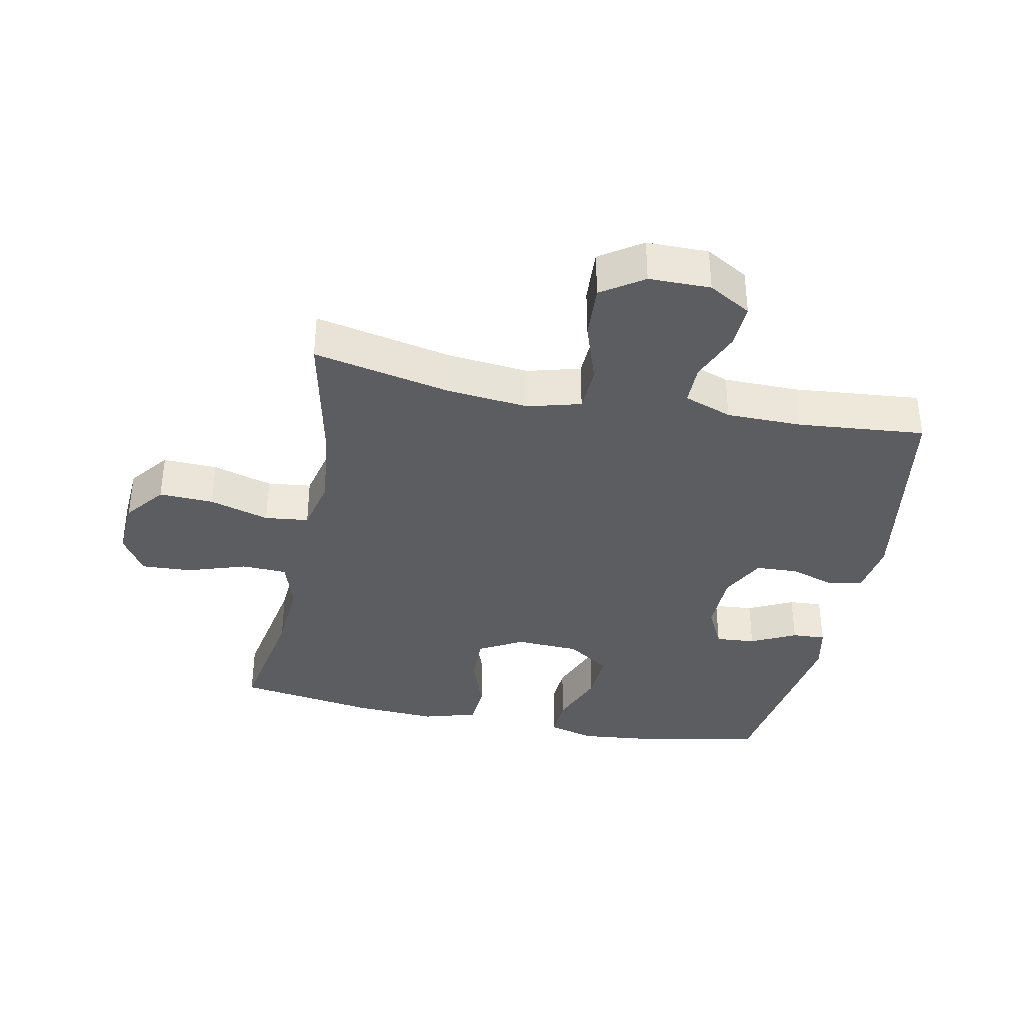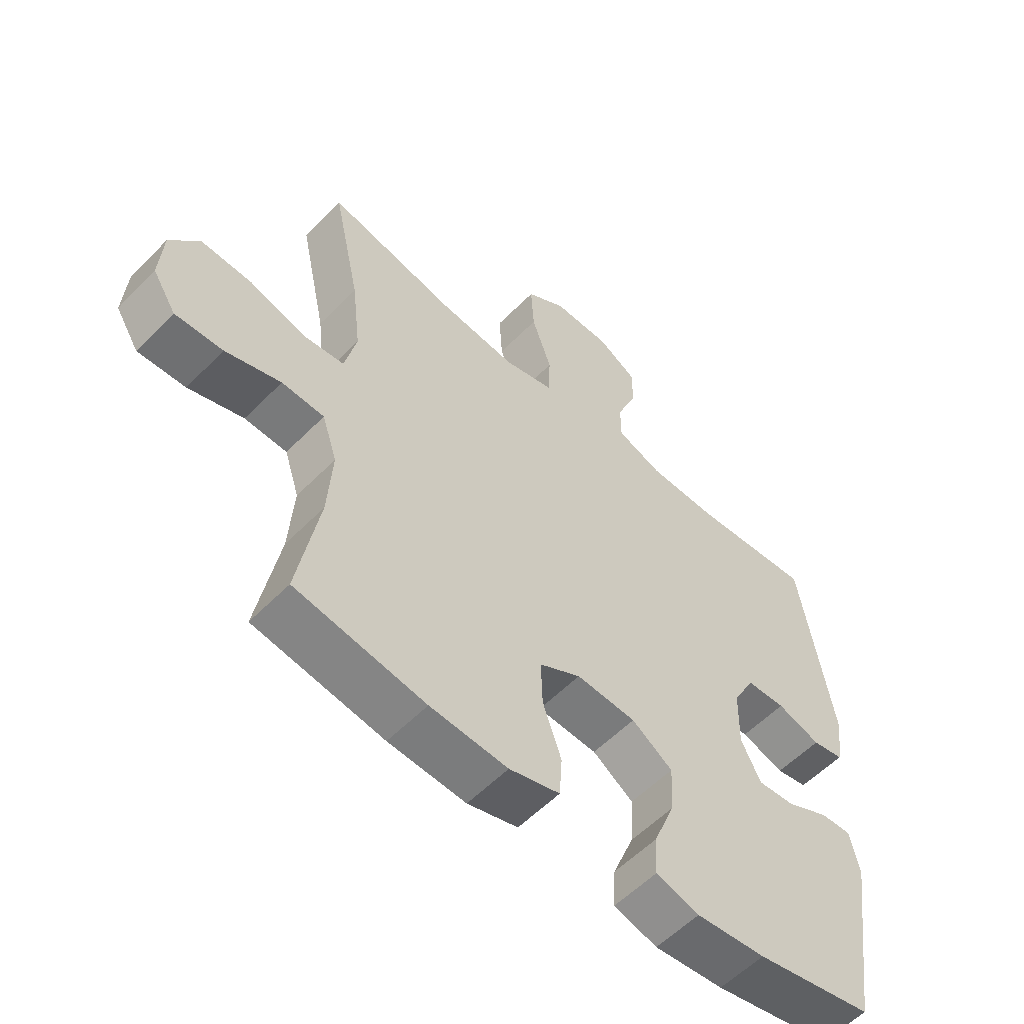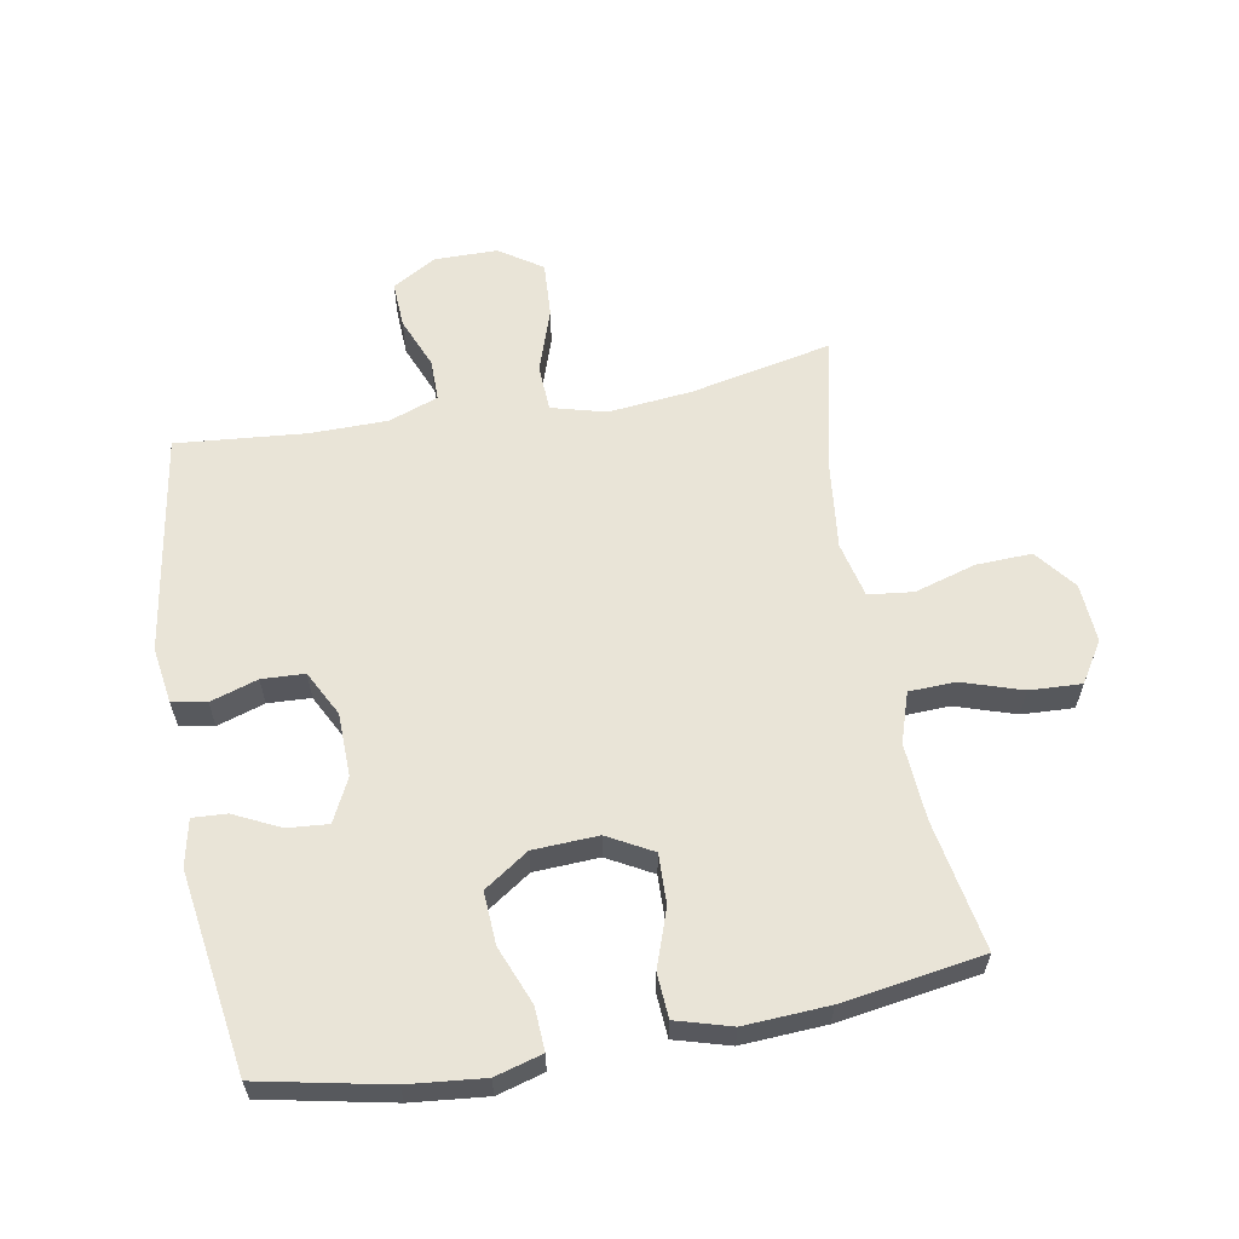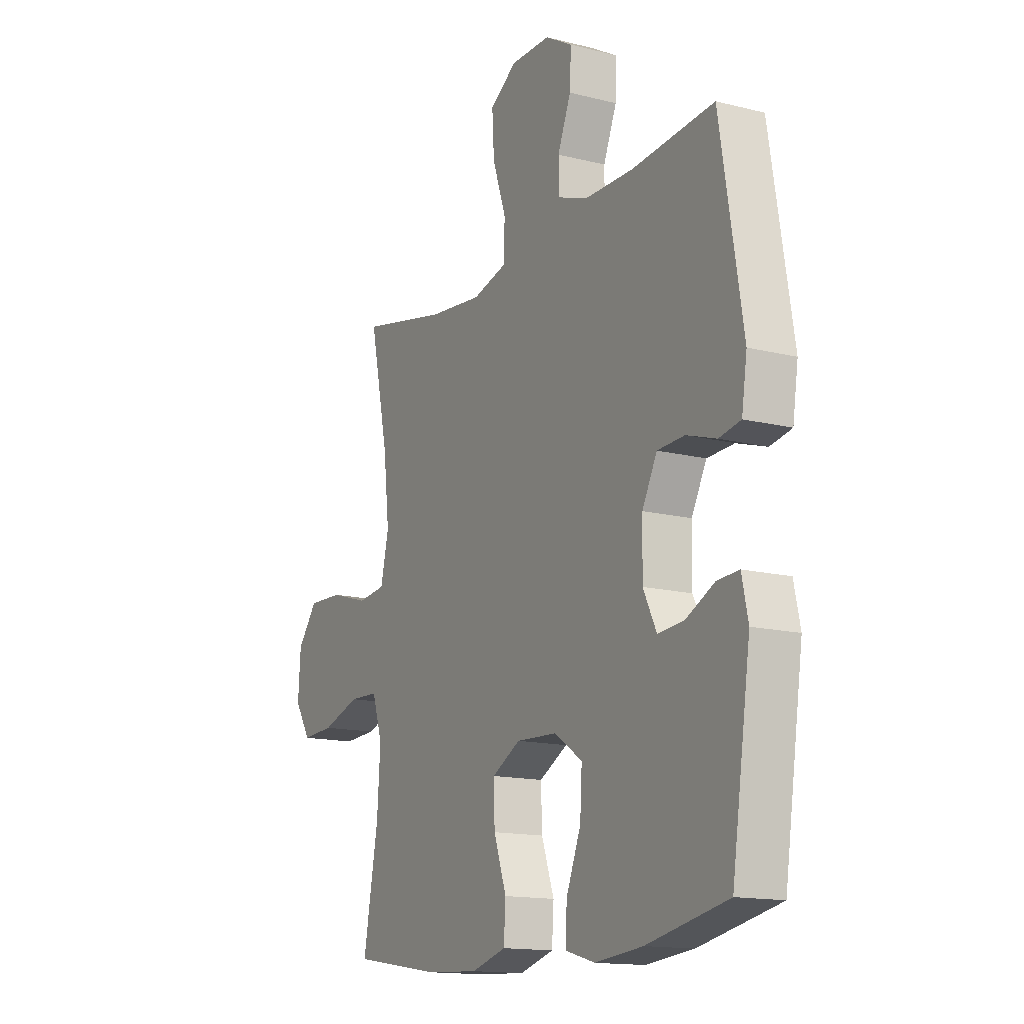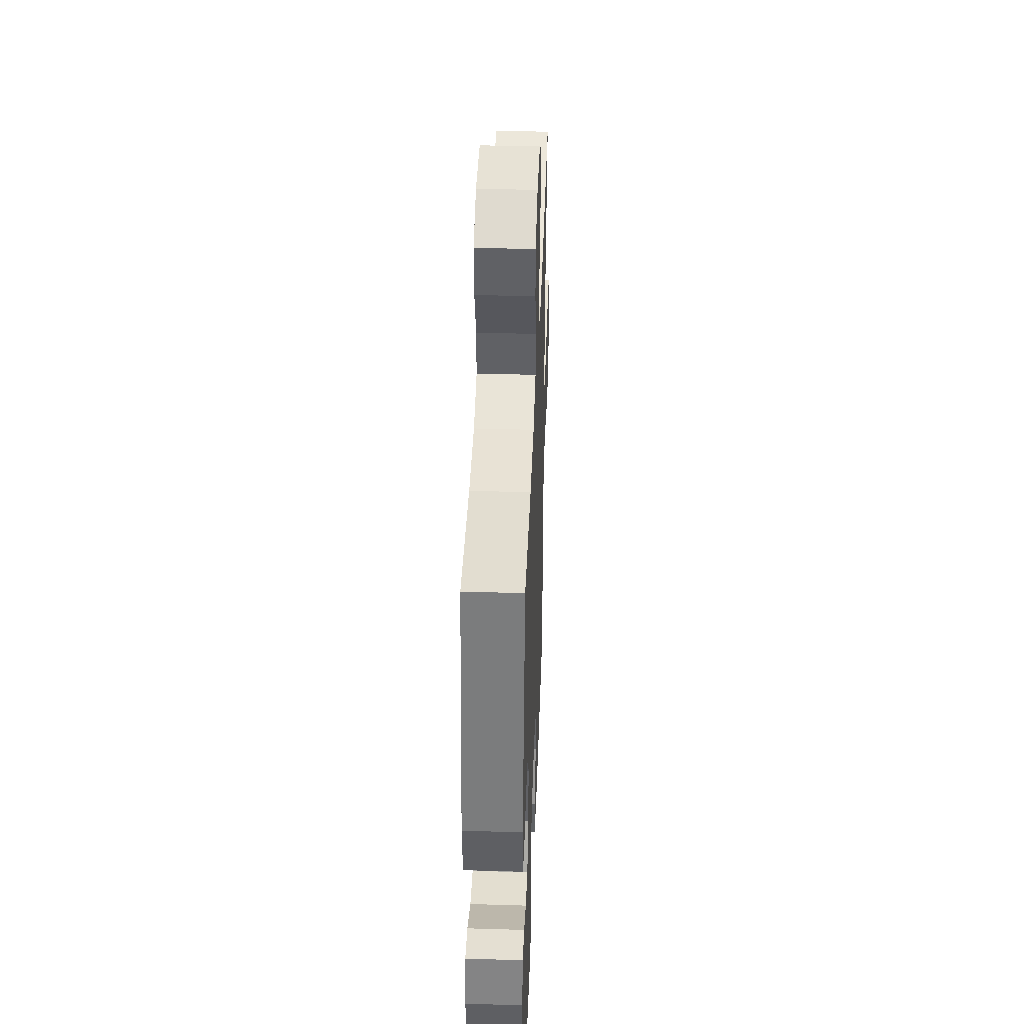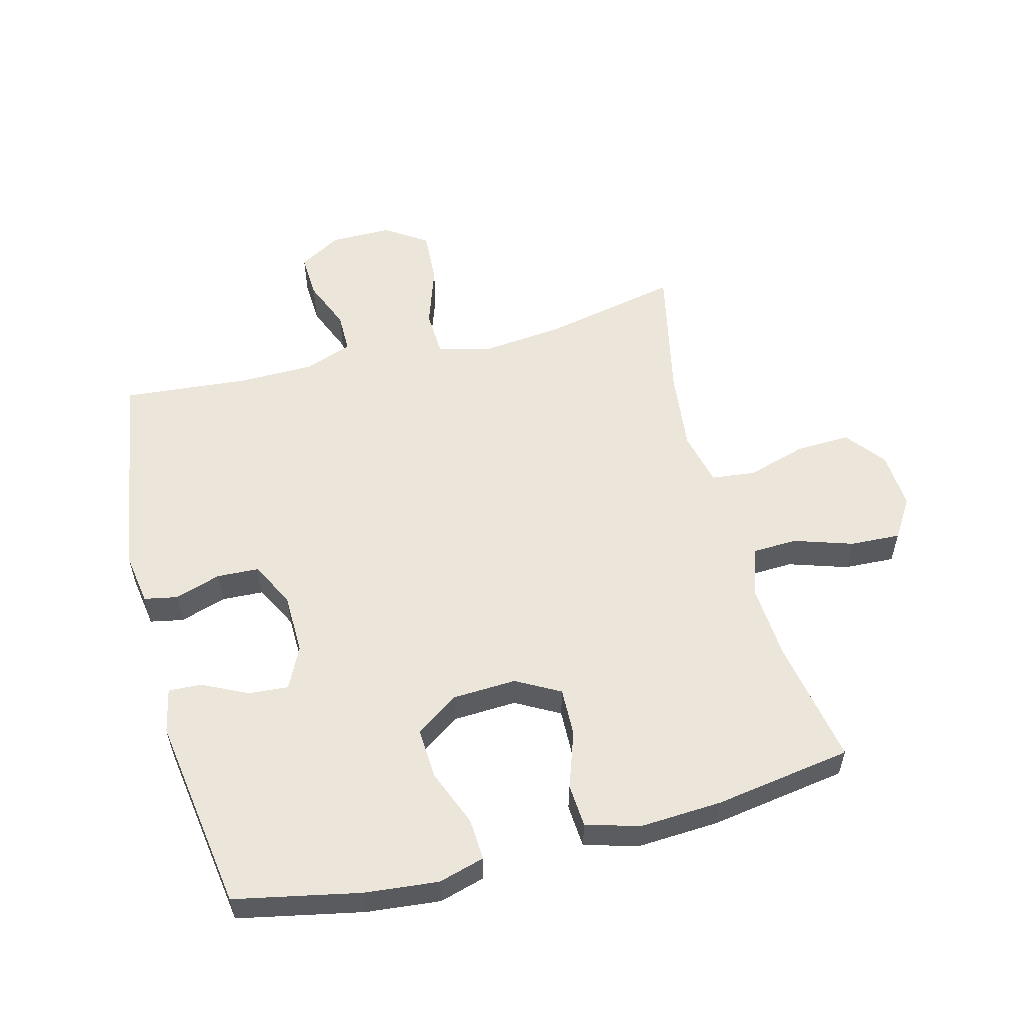
<metadata>
{"format":"obj","ext":"obj","renderer":"f3d","projection":"perspective","resolution":1024,"background":"white","views":[{"elev":-36.7,"azim":-11.3,"up":"+Y"},{"elev":-56.7,"azim":-43.5,"up":"+Z"},{"elev":60.9,"azim":169.8,"up":"+Y"},{"elev":-14.7,"azim":61.4,"up":"+Z"},{"elev":40.3,"azim":92.1,"up":"+Z"},{"elev":56.2,"azim":165.4,"up":"+Y"}]}
</metadata>
<code>
o path1404
v 0.3172 0.0375 0.4541
v 0.1962 0.0375 0.4552
v 0.1191 0.0375 0.4834
v 0.1191 0.0375 0.5477
v 0.1524 0.0375 0.6291
v 0.1559 0.0375 0.7011
v 0.08742 0.0375 0.741
v -0.01159 0.0375 0.7407
v -0.07899 0.0375 0.6959
v -0.07382 0.0375 0.6089
v -0.0402 0.0375 0.5098
v -0.04347 0.0375 0.4356
v -0.1288 0.0375 0.4127
v -0.2604 0.0375 0.4263
v -0.4808 0.0375 0.4724
v -0.4341 0.0375 0.2543
v -0.4194 0.0375 0.1232
v -0.4397 0.0375 0.03606
v -0.5101 0.0375 0.028
v -0.606 0.0375 0.05659
v -0.6935 0.0375 0.05998
v -0.7438 0.0375 -0.003662
v -0.7497 0.0375 -0.09625
v -0.7098 0.0375 -0.1597
v -0.6283 0.0375 -0.1557
v -0.5339 0.0375 -0.1249
v -0.4613 0.0375 -0.1278
v -0.4357 0.0375 -0.2061
v -0.444 0.0375 -0.327
v -0.4808 0.0375 -0.5296
v -0.2596 0.0375 -0.5639
v -0.1273 0.0375 -0.5713
v -0.04092 0.0375 -0.5464
v -0.03622 0.0375 -0.4767
v -0.06788 0.0375 -0.3862
v -0.07036 0.0375 -0.308
v 0.000386 0.0375 -0.2691
v 0.1023 0.0375 -0.2739
v 0.172 0.0375 -0.3209
v 0.1672 0.0375 -0.4035
v 0.1308 0.0375 -0.4945
v 0.1272 0.0375 -0.5619
v 0.2012 0.0375 -0.5828
v 0.3199 0.0375 -0.5708
v 0.5209 0.0375 -0.5296
v 0.5679 0.0375 -0.2164
v 0.5523 0.0375 -0.1436
v 0.4986 0.0375 -0.1466
v 0.4263 0.0375 -0.1818
v 0.3622 0.0375 -0.1869
v 0.329 0.0375 -0.1199
v 0.331 0.0375 -0.02062
v 0.368 0.0375 0.05061
v 0.4352 0.0375 0.05381
v 0.5095 0.0375 0.03003
v 0.5632 0.0375 0.04059
v 0.5766 0.0375 0.1278
v 0.5209 0.0375 0.4724
v 0.3172 -0.0375 0.4541
v 0.1962 -0.0375 0.4552
v 0.1191 -0.0375 0.4834
v 0.1191 -0.0375 0.5477
v 0.1524 -0.0375 0.6291
v 0.1559 -0.0375 0.7011
v 0.08742 -0.0375 0.741
v -0.01159 -0.0375 0.7407
v -0.07899 -0.0375 0.6959
v -0.07382 -0.0375 0.6089
v -0.0402 -0.0375 0.5098
v -0.04347 -0.0375 0.4356
v -0.1288 -0.0375 0.4127
v -0.2604 -0.0375 0.4263
v -0.4808 -0.0375 0.4724
v -0.4341 -0.0375 0.2543
v -0.4194 -0.0375 0.1232
v -0.4397 -0.0375 0.03606
v -0.5101 -0.0375 0.028
v -0.606 -0.0375 0.05659
v -0.6935 -0.0375 0.05998
v -0.7438 -0.0375 -0.003662
v -0.7497 -0.0375 -0.09625
v -0.7098 -0.0375 -0.1597
v -0.6283 -0.0375 -0.1557
v -0.5339 -0.0375 -0.1249
v -0.4613 -0.0375 -0.1278
v -0.4357 -0.0375 -0.2061
v -0.444 -0.0375 -0.327
v -0.4808 -0.0375 -0.5296
v -0.2596 -0.0375 -0.5639
v -0.1273 -0.0375 -0.5713
v -0.04092 -0.0375 -0.5464
v -0.03622 -0.0375 -0.4767
v -0.06788 -0.0375 -0.3862
v -0.07036 -0.0375 -0.308
v 0.000386 -0.0375 -0.2691
v 0.1023 -0.0375 -0.2739
v 0.172 -0.0375 -0.3209
v 0.1672 -0.0375 -0.4035
v 0.1308 -0.0375 -0.4945
v 0.1272 -0.0375 -0.5619
v 0.2012 -0.0375 -0.5828
v 0.3199 -0.0375 -0.5708
v 0.5209 -0.0375 -0.5296
v 0.5679 -0.0375 -0.2164
v 0.5523 -0.0375 -0.1436
v 0.4986 -0.0375 -0.1466
v 0.4263 -0.0375 -0.1818
v 0.3622 -0.0375 -0.1869
v 0.329 -0.0375 -0.1199
v 0.331 -0.0375 -0.02062
v 0.368 -0.0375 0.05061
v 0.4352 -0.0375 0.05381
v 0.5095 -0.0375 0.03003
v 0.5632 -0.0375 0.04059
v 0.5766 -0.0375 0.1278
v 0.5209 -0.0375 0.4724
v 0.5632 0.0375 0.04059
v 0.5632 0.0375 0.04059
v 0.5766 0.0375 0.1278
v 0.5679 0.0375 -0.2164
v 0.5523 0.0375 -0.1436
v 0.5523 0.0375 -0.1436
v 0.5095 0.0375 0.03003
v 0.4986 0.0375 -0.1466
v 0.5209 0.0375 -0.5296
v 0.5209 0.0375 -0.5296
v 0.5209 0.0375 0.4724
v 0.5209 0.0375 0.4724
v 0.4352 0.0375 0.05381
v 0.4263 0.0375 -0.1818
v 0.368 0.0375 0.05061
v 0.3199 0.0375 -0.5708
v 0.3172 0.0375 0.4541
v 0.3622 0.0375 -0.1869
v 0.3622 0.0375 -0.1869
v 0.331 0.0375 -0.02062
v 0.329 0.0375 -0.1199
v 0.2012 0.0375 -0.5828
v 0.1962 0.0375 0.4552
v 0.1272 0.0375 -0.5619
v 0.1272 0.0375 -0.5619
v 0.172 0.0375 -0.3209
v 0.1672 0.0375 -0.4035
v 0.1191 0.0375 0.4834
v 0.1191 0.0375 0.4834
v 0.1023 0.0375 -0.2739
v 0.1308 0.0375 -0.4945
v 0.1524 0.0375 0.6291
v 0.1559 0.0375 0.7011
v 0.1559 0.0375 0.7011
v 0.08742 0.0375 0.741
v 0.1191 0.0375 0.5477
v 0.000386 0.0375 -0.2691
v -0.01159 0.0375 0.7407
v -0.07036 0.0375 -0.308
v -0.07036 0.0375 -0.308
v -0.07899 0.0375 0.6959
v -0.04092 0.0375 -0.5464
v -0.04092 0.0375 -0.5464
v -0.03622 0.0375 -0.4767
v -0.06788 0.0375 -0.3862
v -0.0402 0.0375 0.5098
v -0.04347 0.0375 0.4356
v -0.04347 0.0375 0.4356
v -0.07382 0.0375 0.6089
v -0.1273 0.0375 -0.5713
v -0.1288 0.0375 0.4127
v -0.2596 0.0375 -0.5639
v -0.2604 0.0375 0.4263
v -0.4808 0.0375 -0.5296
v -0.4808 0.0375 -0.5296
v -0.444 0.0375 -0.327
v -0.4357 0.0375 -0.2061
v -0.4194 0.0375 0.1232
v -0.4397 0.0375 0.03606
v -0.4397 0.0375 0.03606
v -0.4341 0.0375 0.2543
v -0.4613 0.0375 -0.1278
v -0.4613 0.0375 -0.1278
v -0.5101 0.0375 0.028
v -0.4808 0.0375 0.4724
v -0.4808 0.0375 0.4724
v -0.5339 0.0375 -0.1249
v -0.606 0.0375 0.05659
v -0.6283 0.0375 -0.1557
v -0.6935 0.0375 0.05998
v -0.7098 0.0375 -0.1597
v -0.7098 0.0375 -0.1597
v -0.7438 0.0375 -0.003662
v -0.7497 0.0375 -0.09625
v 0.5632 -0.0375 0.04059
v 0.5632 -0.0375 0.04059
v 0.5766 -0.0375 0.1278
v 0.5679 -0.0375 -0.2164
v 0.5523 -0.0375 -0.1436
v 0.5523 -0.0375 -0.1436
v 0.5095 -0.0375 0.03003
v 0.4986 -0.0375 -0.1466
v 0.5209 -0.0375 -0.5296
v 0.5209 -0.0375 -0.5296
v 0.5209 -0.0375 0.4724
v 0.5209 -0.0375 0.4724
v 0.4352 -0.0375 0.05381
v 0.4263 -0.0375 -0.1818
v 0.368 -0.0375 0.05061
v 0.3199 -0.0375 -0.5708
v 0.3172 -0.0375 0.4541
v 0.3622 -0.0375 -0.1869
v 0.3622 -0.0375 -0.1869
v 0.331 -0.0375 -0.02062
v 0.329 -0.0375 -0.1199
v 0.2012 -0.0375 -0.5828
v 0.1962 -0.0375 0.4552
v 0.1272 -0.0375 -0.5619
v 0.1272 -0.0375 -0.5619
v 0.172 -0.0375 -0.3209
v 0.1672 -0.0375 -0.4035
v 0.1191 -0.0375 0.4834
v 0.1191 -0.0375 0.4834
v 0.1023 -0.0375 -0.2739
v 0.1308 -0.0375 -0.4945
v 0.1524 -0.0375 0.6291
v 0.1559 -0.0375 0.7011
v 0.1559 -0.0375 0.7011
v 0.08742 -0.0375 0.741
v 0.1191 -0.0375 0.5477
v 0.000386 -0.0375 -0.2691
v -0.01159 -0.0375 0.7407
v -0.07036 -0.0375 -0.308
v -0.07036 -0.0375 -0.308
v -0.07899 -0.0375 0.6959
v -0.04092 -0.0375 -0.5464
v -0.04092 -0.0375 -0.5464
v -0.03622 -0.0375 -0.4767
v -0.06788 -0.0375 -0.3862
v -0.0402 -0.0375 0.5098
v -0.04347 -0.0375 0.4356
v -0.04347 -0.0375 0.4356
v -0.07382 -0.0375 0.6089
v -0.1273 -0.0375 -0.5713
v -0.1288 -0.0375 0.4127
v -0.2596 -0.0375 -0.5639
v -0.2604 -0.0375 0.4263
v -0.4808 -0.0375 -0.5296
v -0.4808 -0.0375 -0.5296
v -0.444 -0.0375 -0.327
v -0.4357 -0.0375 -0.2061
v -0.4194 -0.0375 0.1232
v -0.4397 -0.0375 0.03606
v -0.4397 -0.0375 0.03606
v -0.4341 -0.0375 0.2543
v -0.4613 -0.0375 -0.1278
v -0.4613 -0.0375 -0.1278
v -0.5101 -0.0375 0.028
v -0.4808 -0.0375 0.4724
v -0.4808 -0.0375 0.4724
v -0.5339 -0.0375 -0.1249
v -0.606 -0.0375 0.05659
v -0.6283 -0.0375 -0.1557
v -0.6935 -0.0375 0.05998
v -0.7098 -0.0375 -0.1597
v -0.7098 -0.0375 -0.1597
v -0.7438 -0.0375 -0.003662
v -0.7497 -0.0375 -0.09625
f 252 229 249
f 251 243 255
f 259 264 261
f 239 228 231
f 258 257 254
f 239 222 228
f 216 211 220
f 248 243 251
f 204 199 194
f 206 217 212
f 235 240 234
f 236 226 239
f 237 210 205
f 207 193 201
f 237 213 218
f 254 257 252
f 254 252 249
f 249 229 227
f 237 205 213
f 213 205 207
f 249 227 248
f 212 221 214
f 260 263 258
f 237 218 236
f 199 208 206
f 222 225 228
f 246 229 247
f 203 197 193
f 210 220 211
f 242 246 244
f 259 258 263
f 227 220 210
f 217 221 212
f 207 205 203
f 204 194 198
f 264 259 263
f 241 227 210
f 243 248 241
f 247 229 252
f 198 194 195
f 208 217 206
f 218 226 236
f 241 210 237
f 242 235 246
f 207 203 193
f 208 216 217
f 193 197 191
f 227 241 248
f 258 259 257
f 222 239 226
f 225 222 223
f 208 199 204
f 211 216 208
f 234 240 232
f 246 235 229
f 240 235 242
f 118 57 115 192
f 46 122 196 104
f 55 56 114 113
f 47 48 106 105
f 126 46 104 200
f 57 128 202 115
f 54 55 113 112
f 48 49 107 106
f 53 54 112 111
f 44 45 103 102
f 58 1 59 116
f 49 135 209 107
f 52 53 111 110
f 50 51 109 108
f 51 52 110 109
f 43 44 102 101
f 1 2 60 59
f 141 43 101 215
f 39 40 98 97
f 2 145 219 60
f 38 39 97 96
f 41 42 100 99
f 40 41 99 98
f 5 150 224 63
f 6 7 65 64
f 4 5 63 62
f 3 4 62 61
f 37 38 96 95
f 7 8 66 65
f 156 37 95 230
f 8 9 67 66
f 159 34 92 233
f 34 35 93 92
f 11 164 238 69
f 10 11 69 68
f 9 10 68 67
f 32 33 91 90
f 12 13 71 70
f 35 36 94 93
f 31 32 90 89
f 13 14 72 71
f 171 31 89 245
f 29 30 88 87
f 28 29 87 86
f 17 176 250 75
f 16 17 75 74
f 179 28 86 253
f 18 19 77 76
f 182 16 74 256
f 14 15 73 72
f 26 27 85 84
f 19 20 78 77
f 25 26 84 83
f 20 21 79 78
f 188 25 83 262
f 21 22 80 79
f 23 24 82 81
f 22 23 81 80
f 178 175 155
f 177 181 169
f 185 187 190
f 165 157 154
f 184 180 183
f 165 154 148
f 142 146 137
f 174 177 169
f 130 120 125
f 132 138 143
f 161 160 166
f 162 165 152
f 163 131 136
f 133 127 119
f 163 144 139
f 180 178 183
f 180 175 178
f 175 153 155
f 163 139 131
f 139 133 131
f 175 174 153
f 138 140 147
f 186 184 189
f 163 162 144
f 125 132 134
f 148 154 151
f 172 173 155
f 129 119 123
f 136 137 146
f 168 170 172
f 185 189 184
f 153 136 146
f 143 138 147
f 133 129 131
f 130 124 120
f 190 189 185
f 167 136 153
f 169 167 174
f 173 178 155
f 124 121 120
f 134 132 143
f 144 162 152
f 167 163 136
f 168 172 161
f 133 119 129
f 134 143 142
f 119 117 123
f 153 174 167
f 184 183 185
f 148 152 165
f 151 149 148
f 134 130 125
f 137 134 142
f 160 158 166
f 172 155 161
f 166 168 161

</code>
